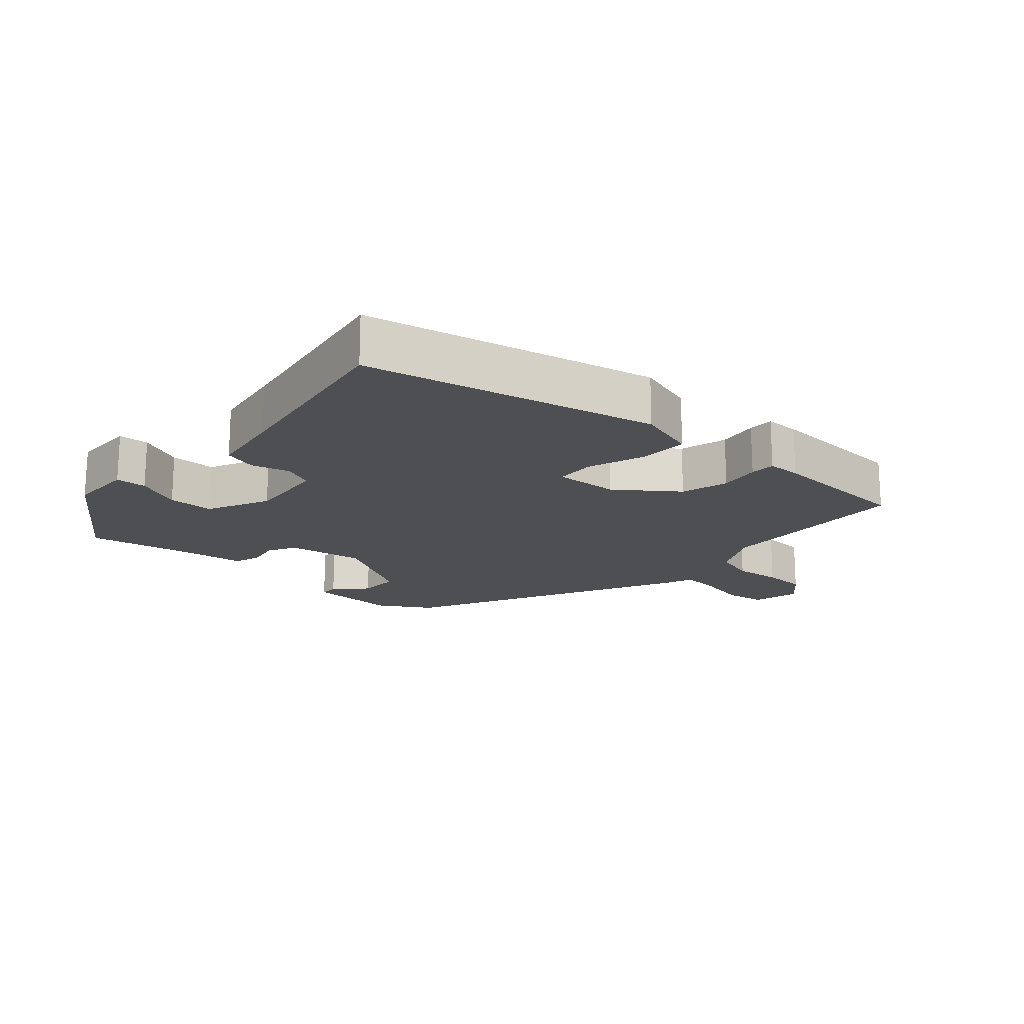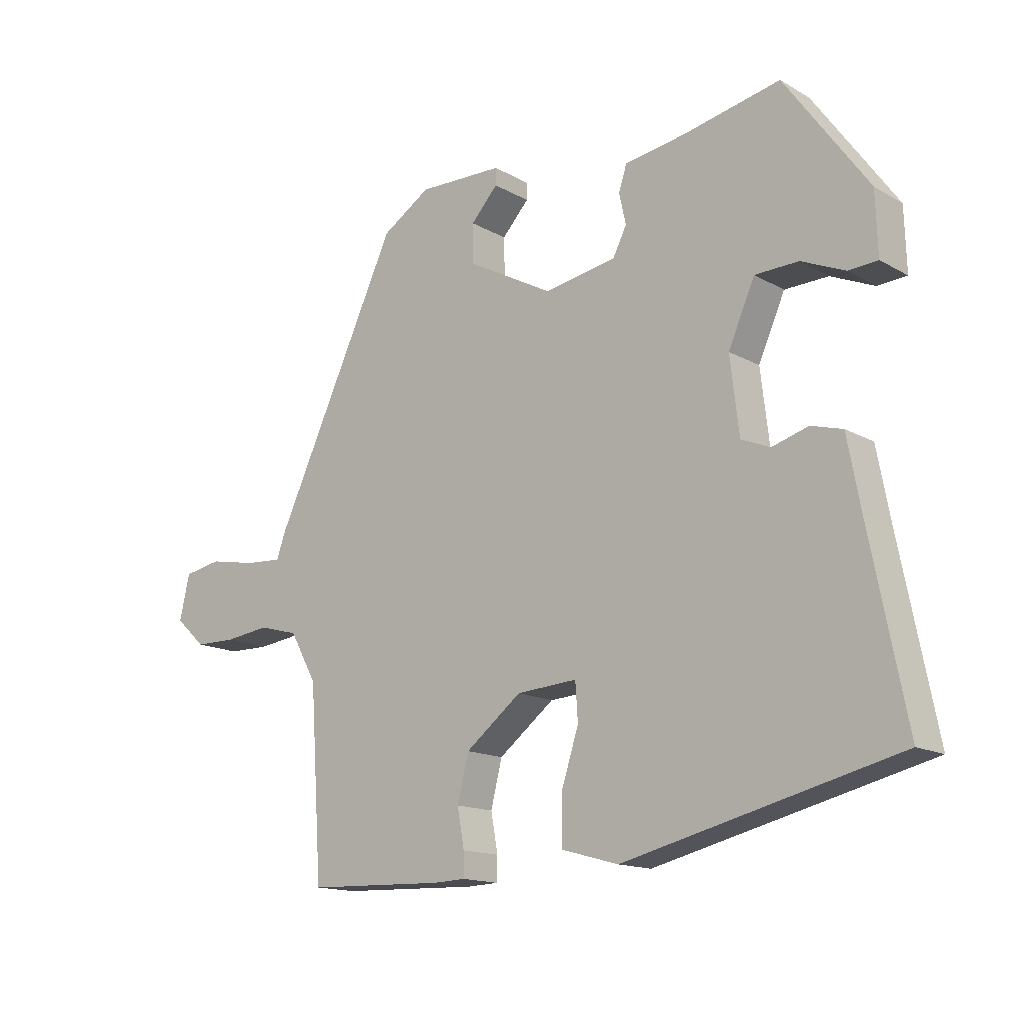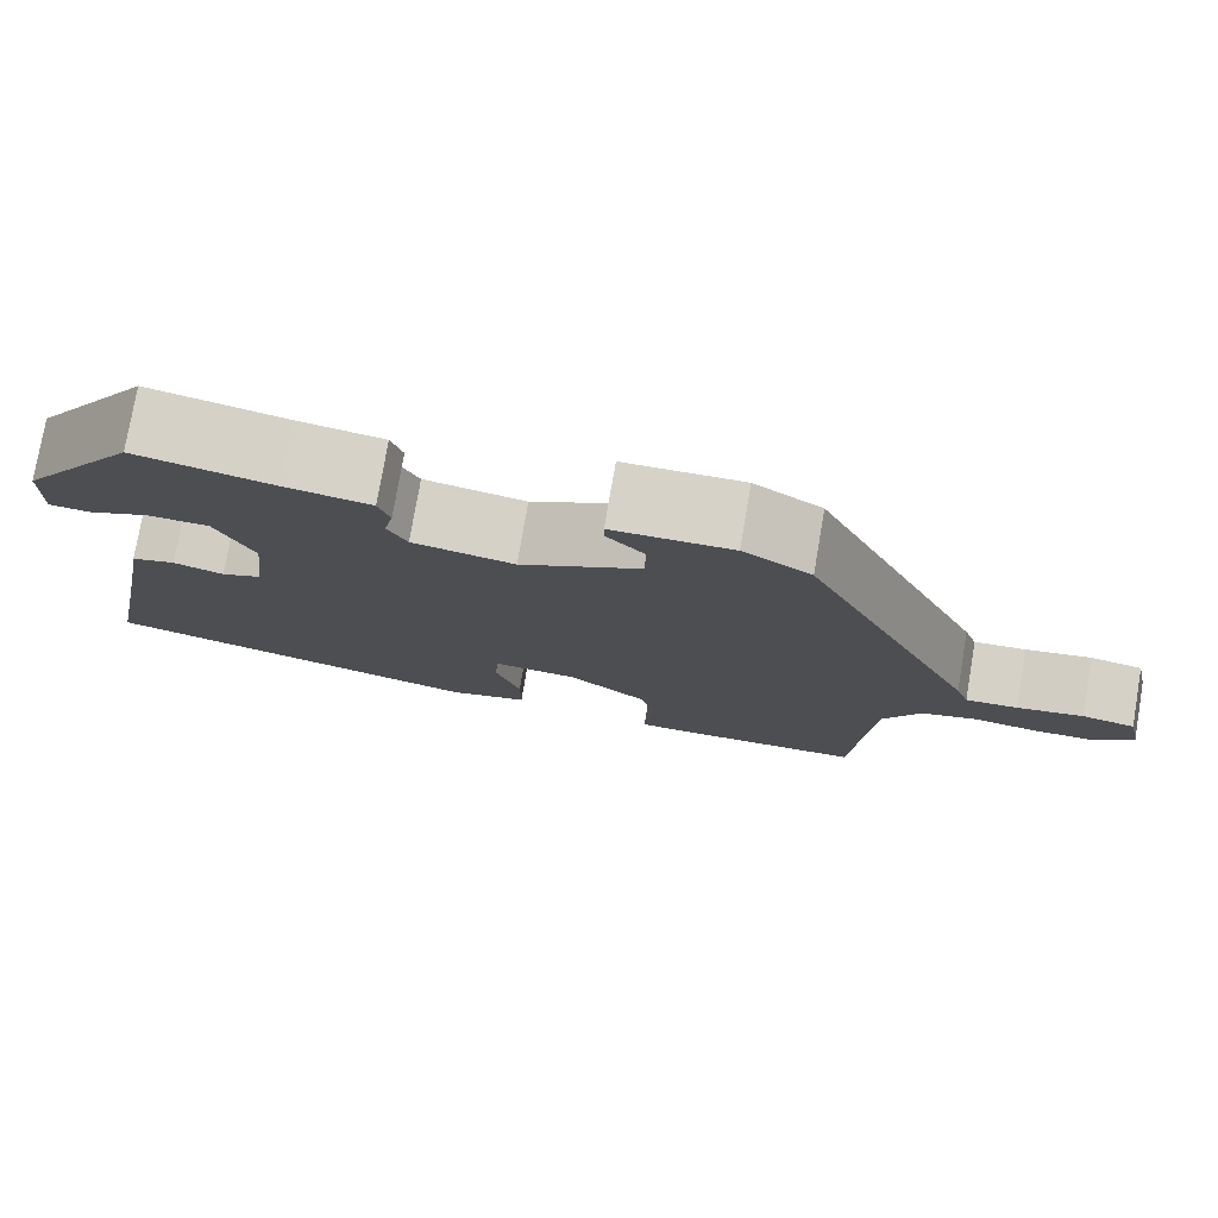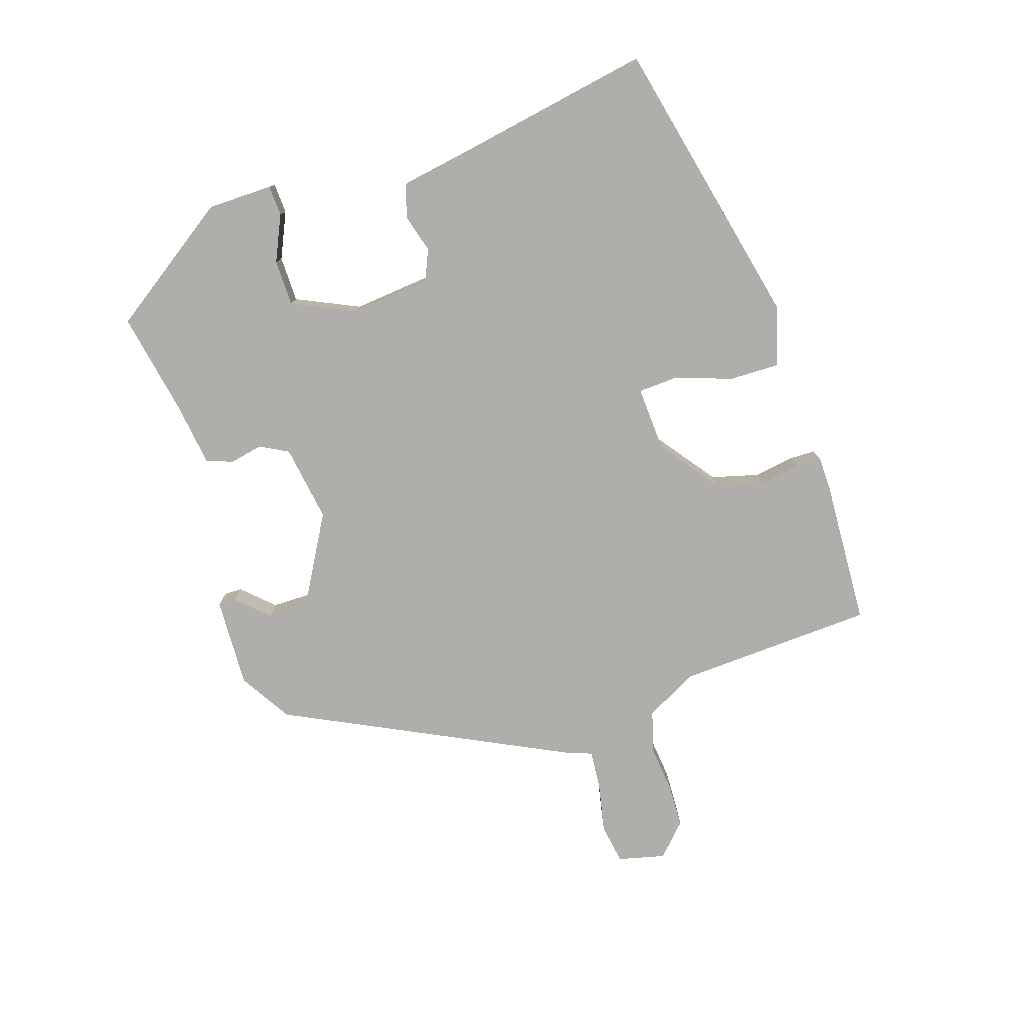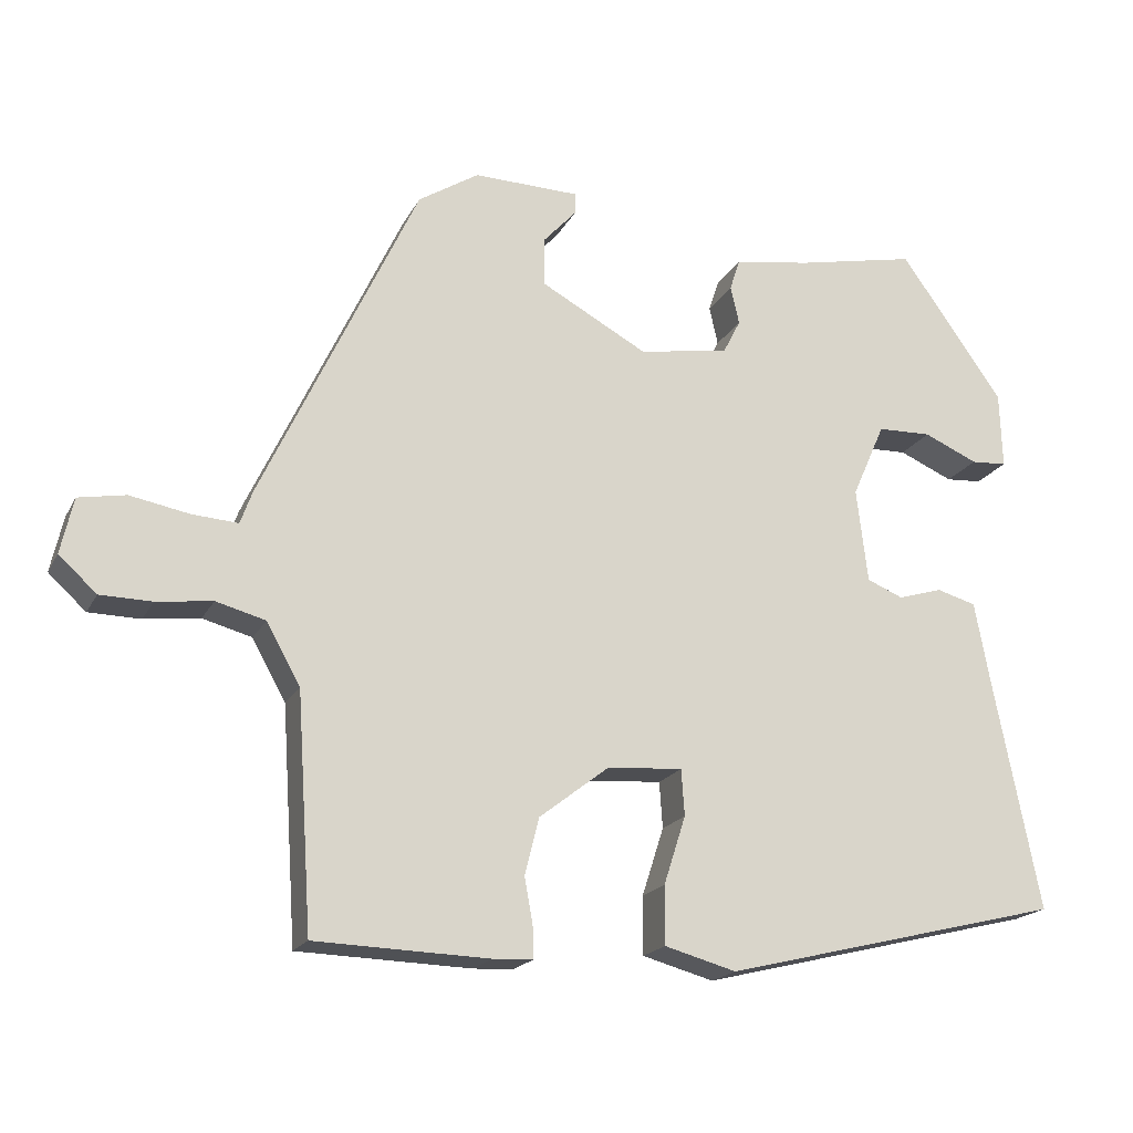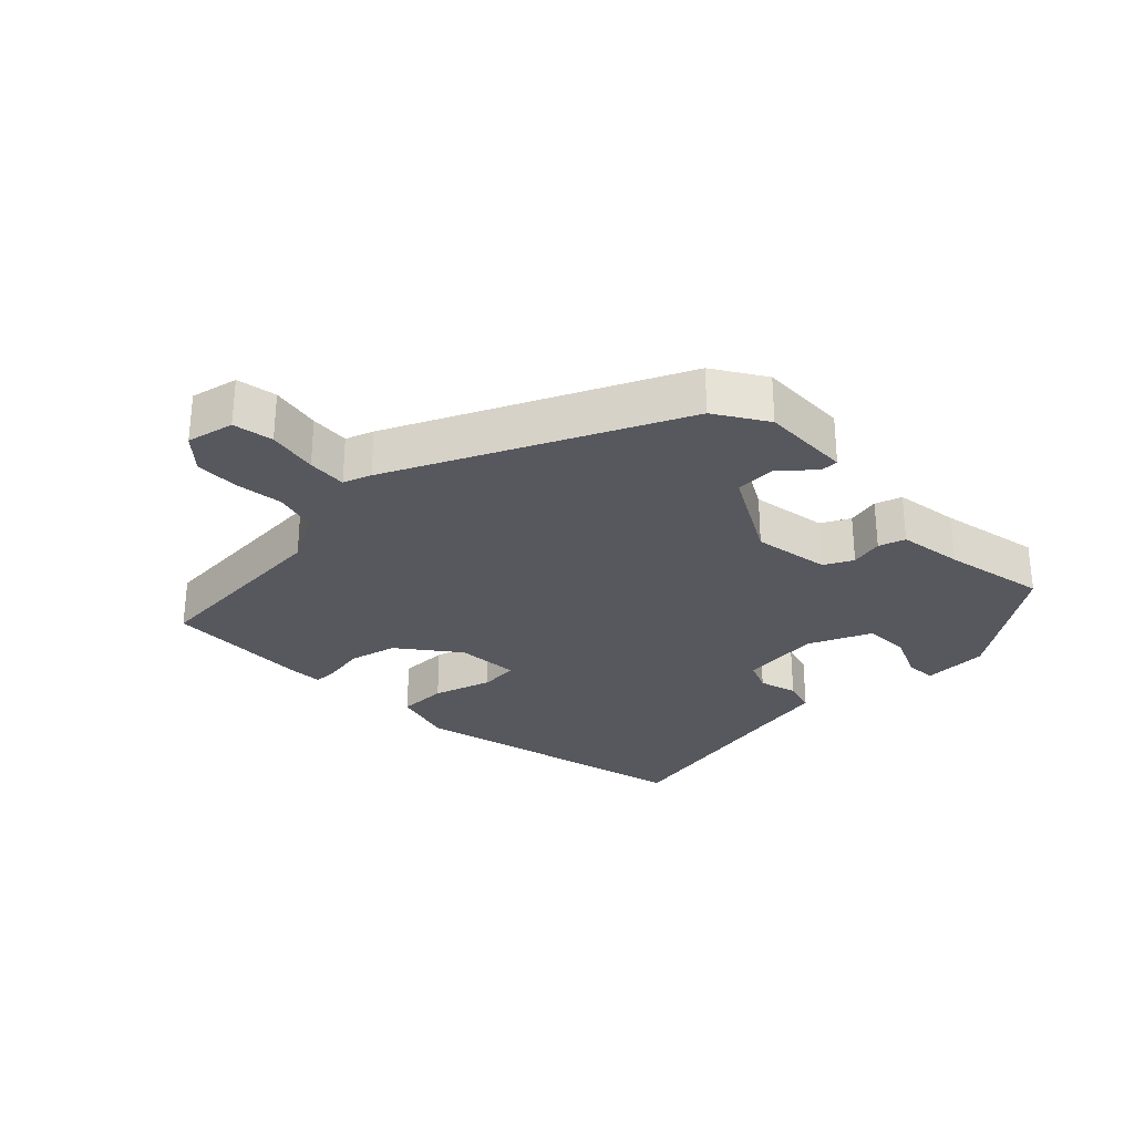
<metadata>
{"format":"obj","ext":"obj","renderer":"f3d","projection":"perspective","resolution":1024,"background":"white","views":[{"elev":-17.8,"azim":137.0,"up":"+Y"},{"elev":-14.8,"azim":39.8,"up":"+Z"},{"elev":77.1,"azim":-170.3,"up":"+Z"},{"elev":-77.9,"azim":107.0,"up":"+Y"},{"elev":-19.0,"azim":-20.5,"up":"+Z"},{"elev":-28.9,"azim":-45.8,"up":"+Y"}]}
</metadata>
<code>
v 0.364 0.07 0.49
v 0.496 0.07 0.305
v 0.499 0.07 0.207
v 0.453 0.07 0.204
v 0.384 0.07 0.234
v 0.315 0.07 0.232
v 0.273 0.07 0.137
v 0.287 0.07 0.017
v 0.333 0.07 -0.002
v 0.39 0.07 0.015
v 0.44 0.07 0.001
v 0.461 0.07 -0.111
v 0.518 0.07 -0.399
v 0.085 0.07 -0.505
v -0.006 0.07 -0.48
v -0.006 0.07 -0.406
v 0.022 0.07 -0.319
v 0.018 0.07 -0.26
v -0.078 0.07 -0.267
v -0.167 0.07 -0.336
v -0.185 0.07 -0.408
v -0.174 0.07 -0.469
v -0.174 0.07 -0.507
v -0.225 0.07 -0.509
v -0.445 0.07 -0.502
v -0.465 0.07 -0.205
v -0.508 0.07 -0.128
v -0.571 0.07 -0.111
v -0.642 0.07 -0.12
v -0.708 0.07 -0.119
v -0.756 0.07 -0.075
v -0.74 0.07 -0.004
v -0.68 0.07 0.007
v -0.605 0.07 -0.007
v -0.546 0.07 -0.011
v -0.531 0.07 0.031
v -0.332 0.07 0.455
v -0.255 0.07 0.504
v -0.12 0.07 0.501
v -0.12 0.07 0.474
v -0.163 0.07 0.427
v -0.162 0.07 0.365
v -0.026 0.07 0.291
v 0.089 0.07 0.311
v 0.111 0.07 0.354
v 0.1 0.07 0.403
v 0.113 0.07 0.443
v 0.21 0.07 0.458
v 0.364 0 0.49
v 0.496 0 0.305
v 0.499 0 0.207
v 0.453 0 0.204
v 0.384 0 0.234
v 0.315 0 0.232
v 0.273 0 0.137
v 0.287 0 0.017
v 0.333 0 -0.002
v 0.39 0 0.015
v 0.44 0 0.001
v 0.461 0 -0.111
v 0.518 0 -0.399
v 0.085 0 -0.505
v -0.006 0 -0.48
v -0.006 0 -0.406
v 0.022 0 -0.319
v 0.018 0 -0.26
v -0.078 0 -0.267
v -0.167 0 -0.336
v -0.185 0 -0.408
v -0.174 0 -0.469
v -0.174 0 -0.507
v -0.225 0 -0.509
v -0.445 0 -0.502
v -0.465 0 -0.205
v -0.508 0 -0.128
v -0.571 0 -0.111
v -0.642 0 -0.12
v -0.708 0 -0.119
v -0.756 0 -0.075
v -0.74 0 -0.004
v -0.68 0 0.007
v -0.605 0 -0.007
v -0.546 0 -0.011
v -0.531 0 0.031
v -0.332 0 0.455
v -0.255 0 0.504
v -0.12 0 0.501
v -0.12 0 0.474
v -0.163 0 0.427
v -0.162 0 0.365
v -0.026 0 0.291
v 0.089 0 0.311
v 0.111 0 0.354
v 0.1 0 0.403
v 0.113 0 0.443
v 0.21 0 0.458
f 45 46 47 48
f 1 2 3
f 48 1 3
f 45 48 3
f 44 45 3
f 39 40 41
f 38 39 41
f 37 38 41
f 36 37 41
f 35 36 41 42
f 32 33 34
f 31 32 34
f 30 31 34
f 29 30 34
f 28 29 34
f 27 28 34 35
f 35 42 43
f 27 35 43
f 26 27 43
f 24 25 26
f 23 24 26
f 22 23 26
f 21 22 26
f 15 16 17
f 14 15 17
f 13 14 17
f 12 13 17
f 12 17 18
f 11 12 18
f 10 11 18
f 9 10 18
f 8 9 18 19
f 3 4 5
f 44 3 5
f 44 5 6
f 43 44 6 7
f 20 21 26 43
f 19 20 43
f 8 19 43
f 7 8 43
f 96 95 94 93
f 51 50 49
f 51 49 96
f 51 96 93
f 51 93 92
f 89 88 87
f 89 87 86
f 89 86 85
f 89 85 84
f 90 89 84 83
f 82 81 80
f 82 80 79
f 82 79 78
f 82 78 77
f 82 77 76
f 83 82 76 75
f 91 90 83
f 91 83 75
f 91 75 74
f 74 73 72
f 74 72 71
f 74 71 70
f 74 70 69
f 65 64 63
f 65 63 62
f 65 62 61
f 65 61 60
f 66 65 60
f 66 60 59
f 66 59 58
f 66 58 57
f 67 66 57 56
f 53 52 51
f 53 51 92
f 54 53 92
f 55 54 92 91
f 91 74 69 68
f 91 68 67
f 91 67 56
f 91 56 55
f 1 49 50 2
f 2 50 51 3
f 3 51 52 4
f 4 52 53 5
f 5 53 54 6
f 6 54 55 7
f 7 55 56 8
f 8 56 57 9
f 9 57 58 10
f 10 58 59 11
f 11 59 60 12
f 12 60 61 13
f 13 61 62 14
f 14 62 63 15
f 15 63 64 16
f 16 64 65 17
f 17 65 66 18
f 18 66 67 19
f 19 67 68 20
f 20 68 69 21
f 21 69 70 22
f 22 70 71 23
f 23 71 72 24
f 24 72 73 25
f 25 73 74 26
f 26 74 75 27
f 27 75 76 28
f 28 76 77 29
f 29 77 78 30
f 30 78 79 31
f 31 79 80 32
f 32 80 81 33
f 33 81 82 34
f 34 82 83 35
f 35 83 84 36
f 36 84 85 37
f 37 85 86 38
f 38 86 87 39
f 39 87 88 40
f 40 88 89 41
f 41 89 90 42
f 42 90 91 43
f 43 91 92 44
f 44 92 93 45
f 45 93 94 46
f 46 94 95 47
f 47 95 96 48
f 48 96 49 1

</code>
